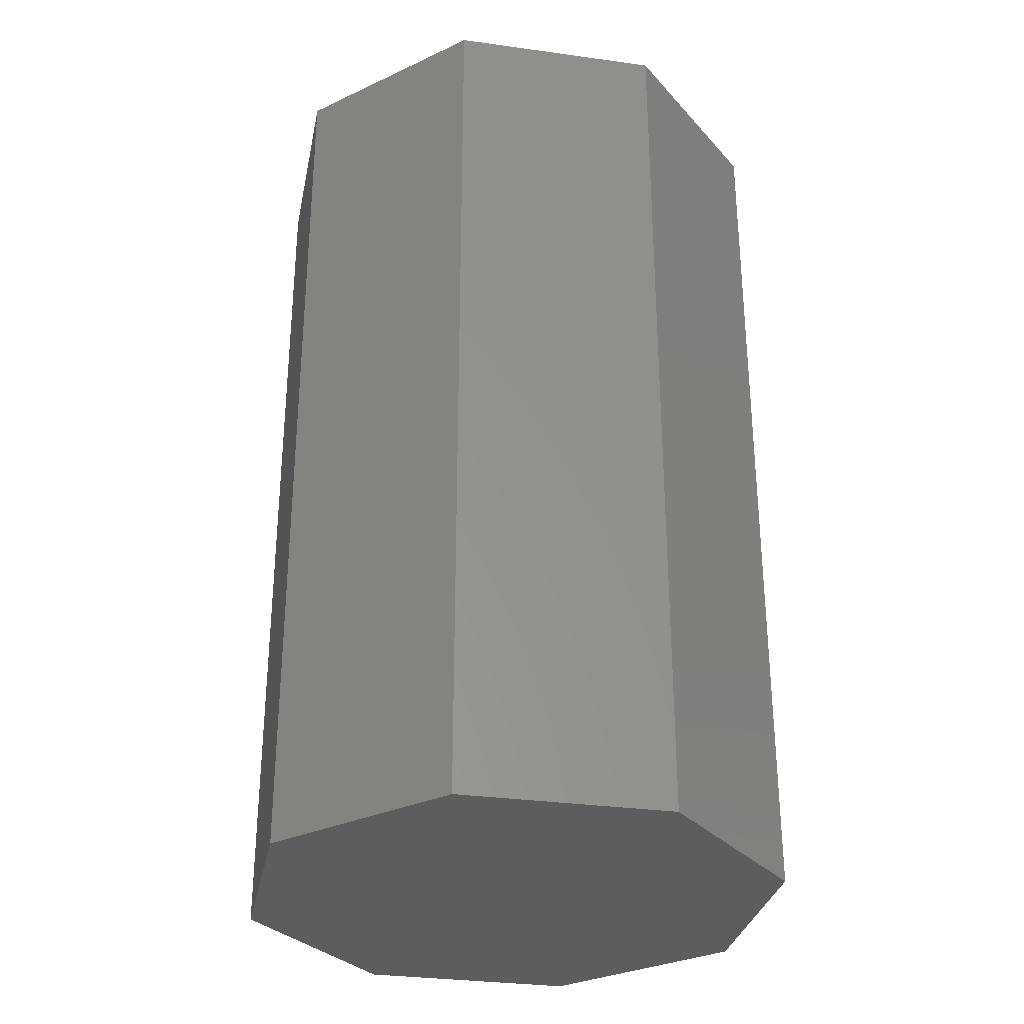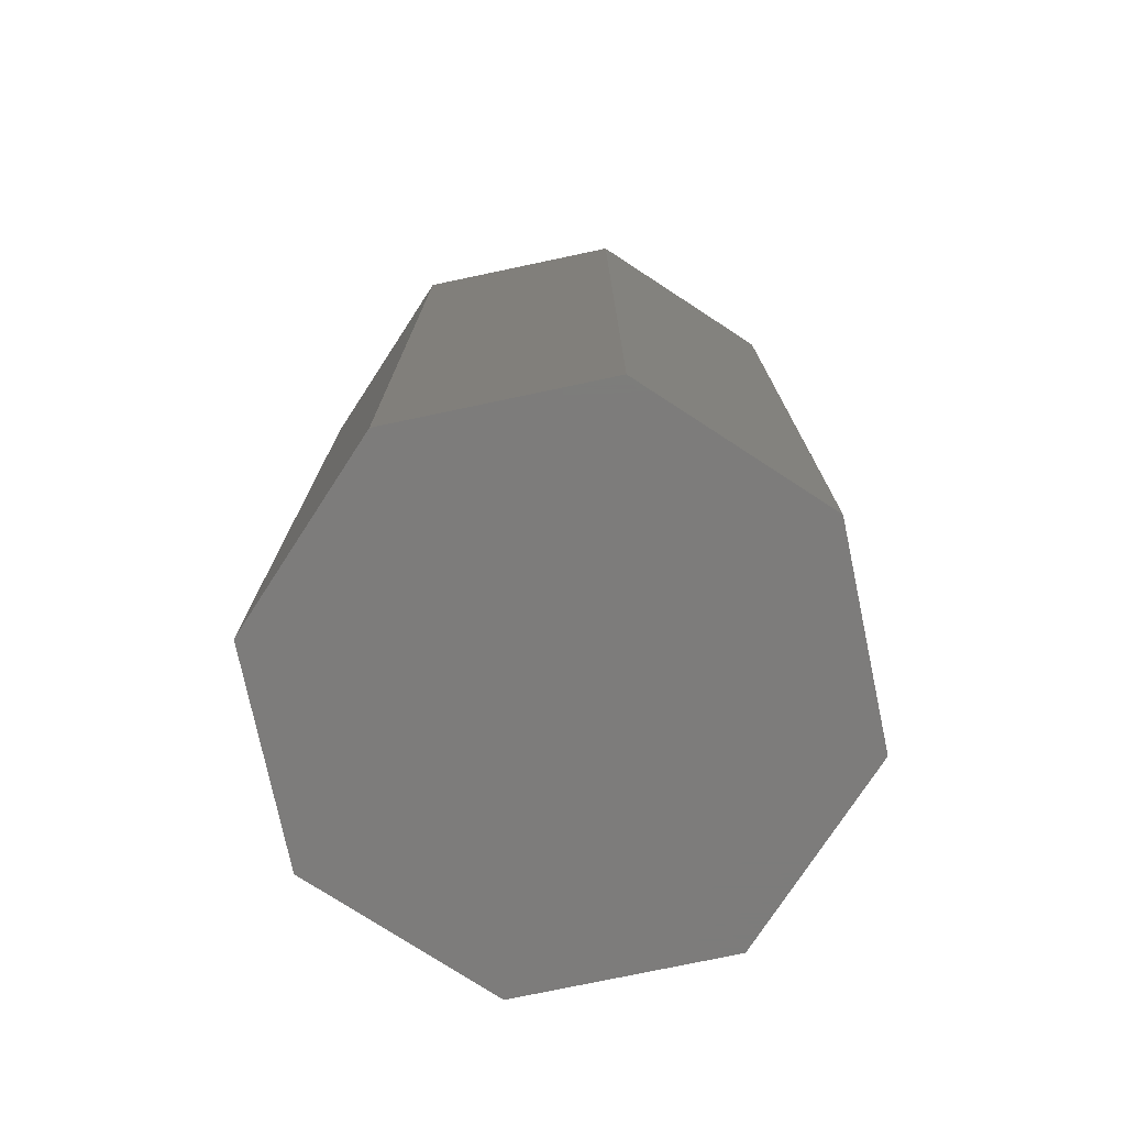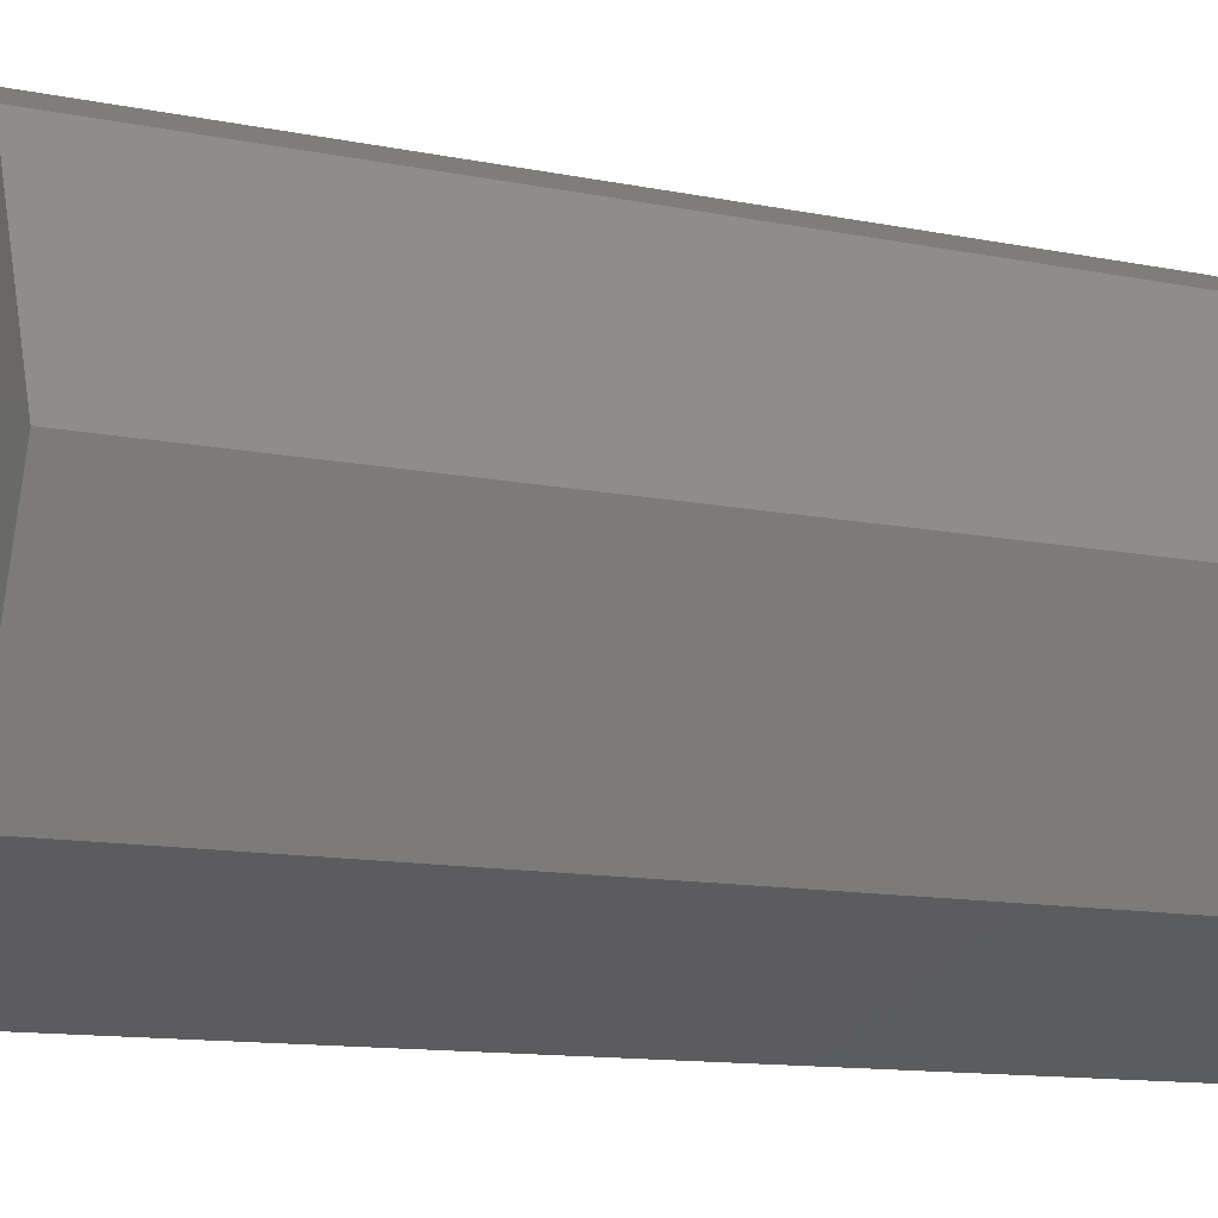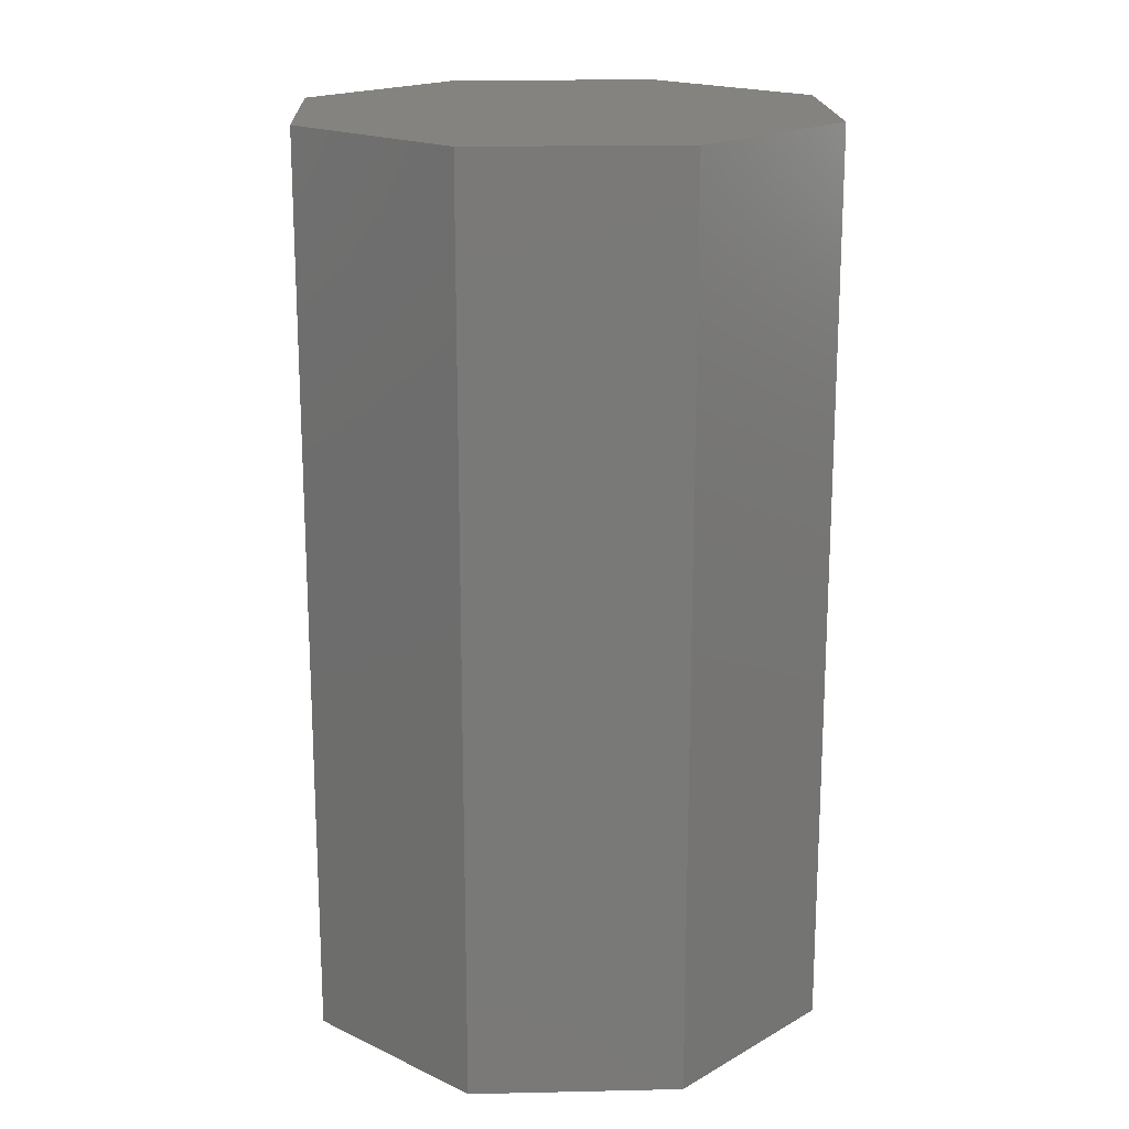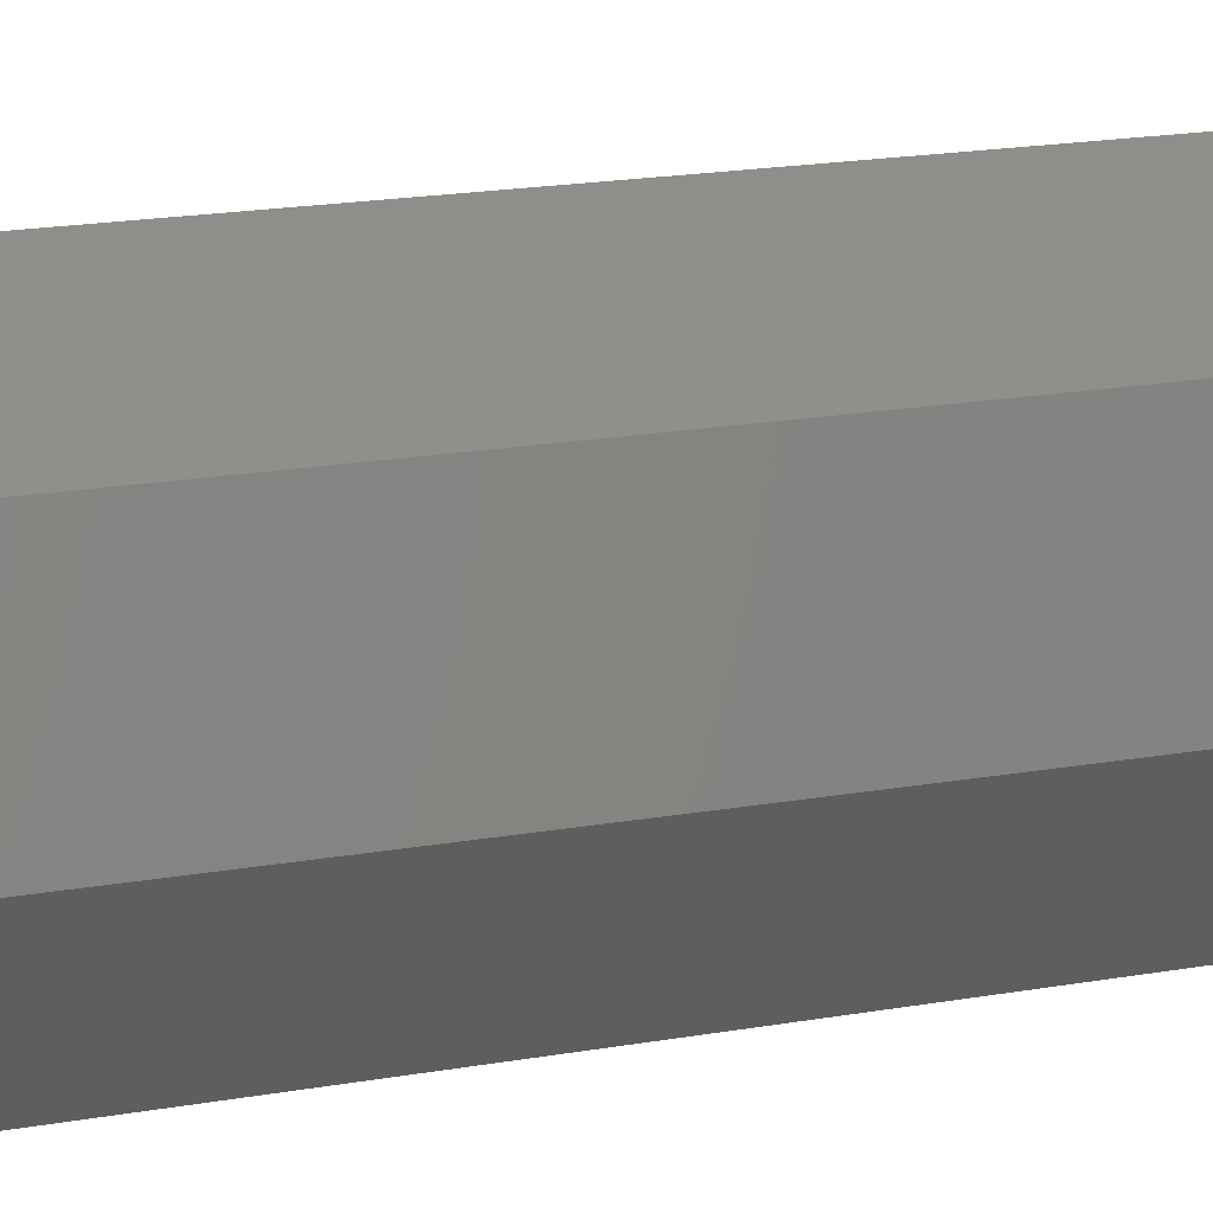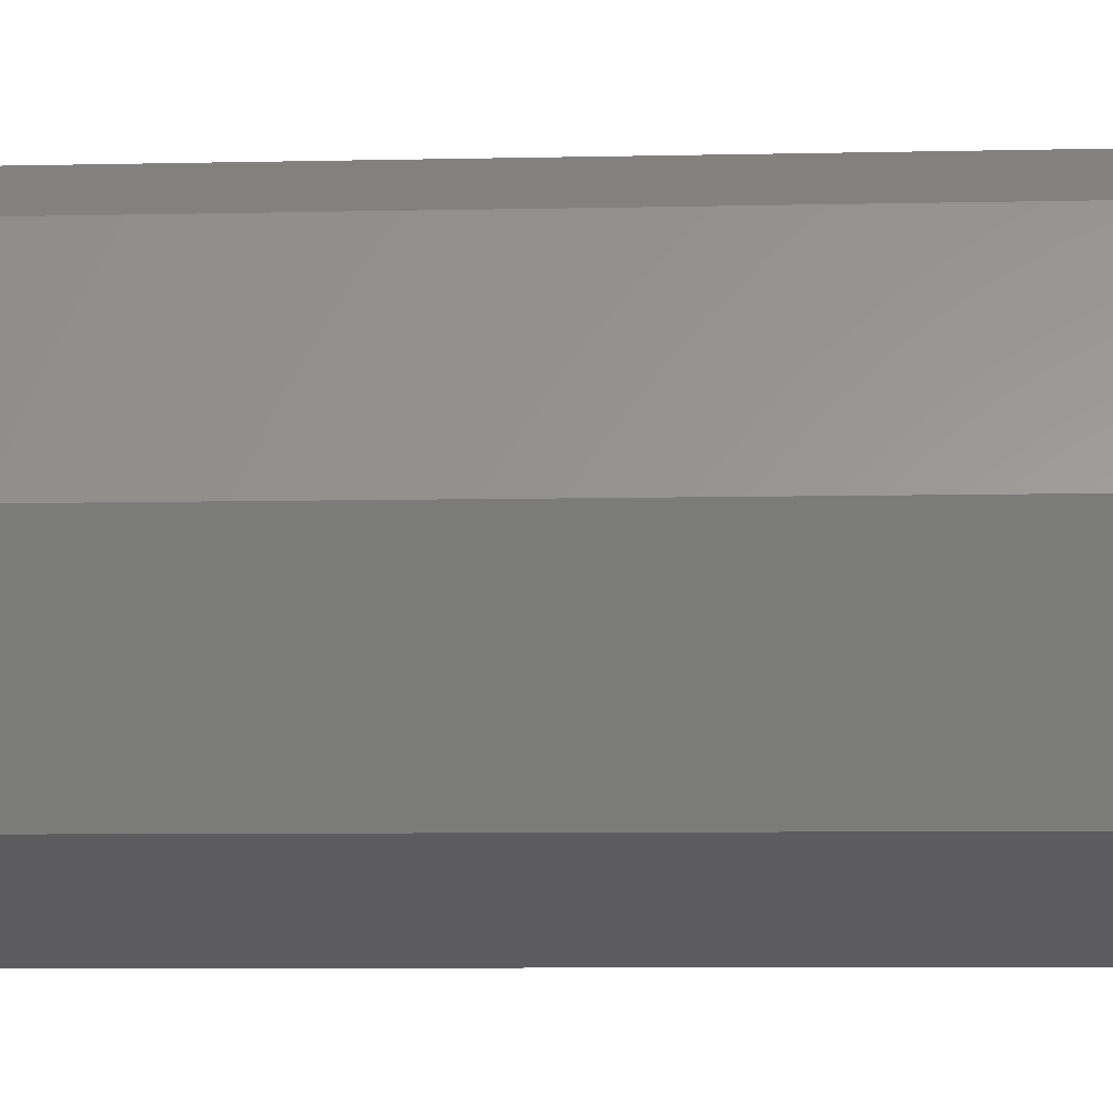
<metadata>
{"format":"stl","ext":"stl","renderer":"f3d","projection":"perspective","resolution":1024,"background":"white","views":[{"elev":-31.1,"azim":-33.7,"up":"+Y"},{"elev":-75.9,"azim":-55.6,"up":"+Y"},{"elev":-11.7,"azim":63.6,"up":"+Z"},{"elev":18.2,"azim":20.0,"up":"+Y"},{"elev":24.8,"azim":75.4,"up":"+Z"},{"elev":-7.2,"azim":93.7,"up":"+Z"}]}
</metadata>
<code>
# stl→obj: 16 verts, 28 faces
v 0.1061 -0.25 1.731
v 0.15 0.25 1.625
v 0.1061 0.25 1.731
v 0.15 -0.25 1.625
v 0 0.25 1.775
v 0 -0.25 1.775
v -0.1061 0.25 1.731
v -0.1061 -0.25 1.731
v -0.15 -0.25 1.625
v -0.15 0.25 1.625
v -0.1061 -0.25 1.519
v -0.1061 0.25 1.519
v 0 0.25 1.475
v 0 -0.25 1.475
v 0.1061 0.25 1.519
v 0.1061 -0.25 1.519
f 1 2 3
f 2 1 4
f 5 1 3
f 1 5 6
f 7 6 5
f 6 7 8
f 9 7 10
f 7 9 8
f 11 10 12
f 10 11 9
f 11 13 14
f 13 11 12
f 14 15 16
f 15 14 13
f 4 15 2
f 15 4 16
f 3 7 5
f 2 7 3
f 2 10 7
f 15 10 2
f 15 12 10
f 12 15 13
f 8 1 6
f 9 1 8
f 9 4 1
f 11 4 9
f 11 16 4
f 16 11 14

</code>
